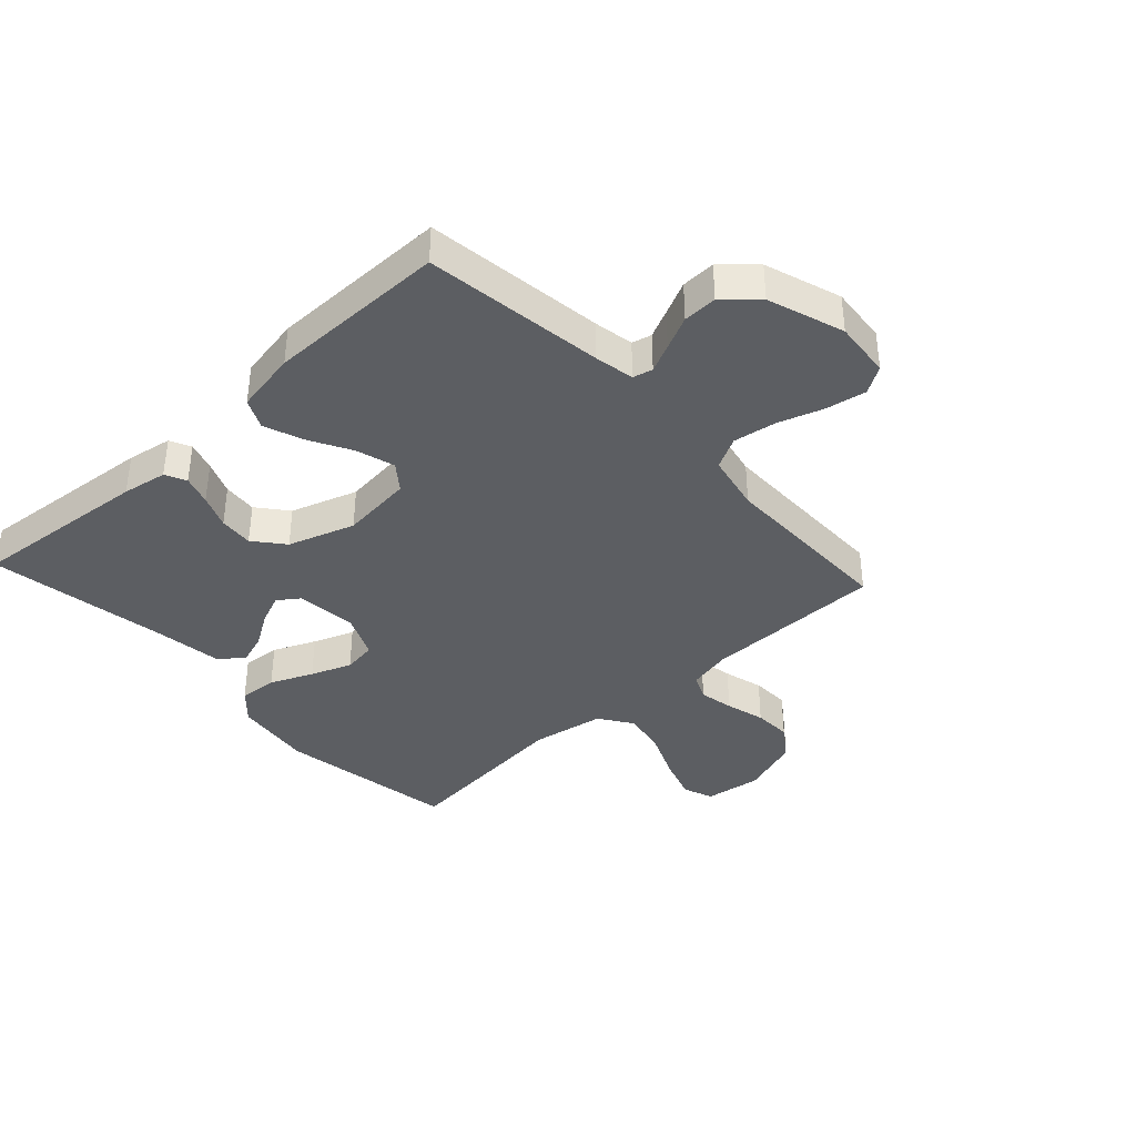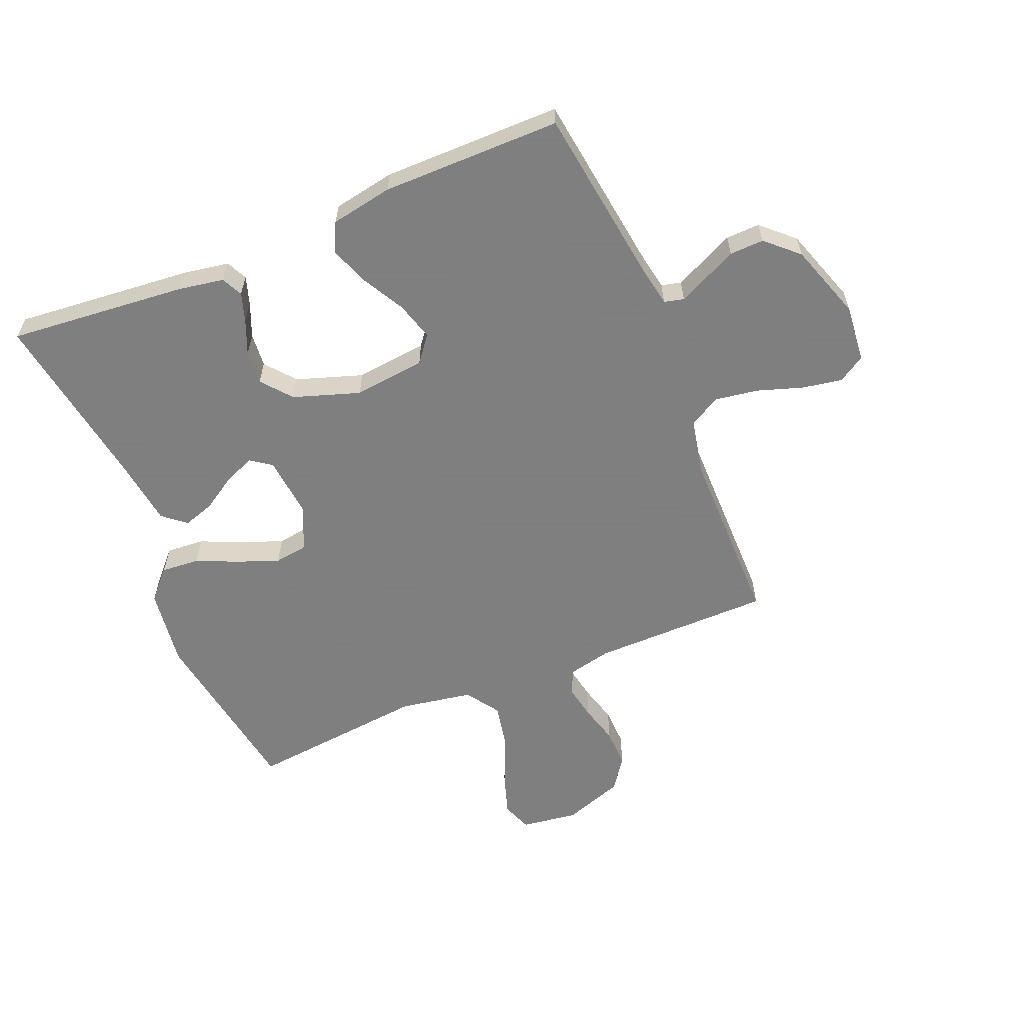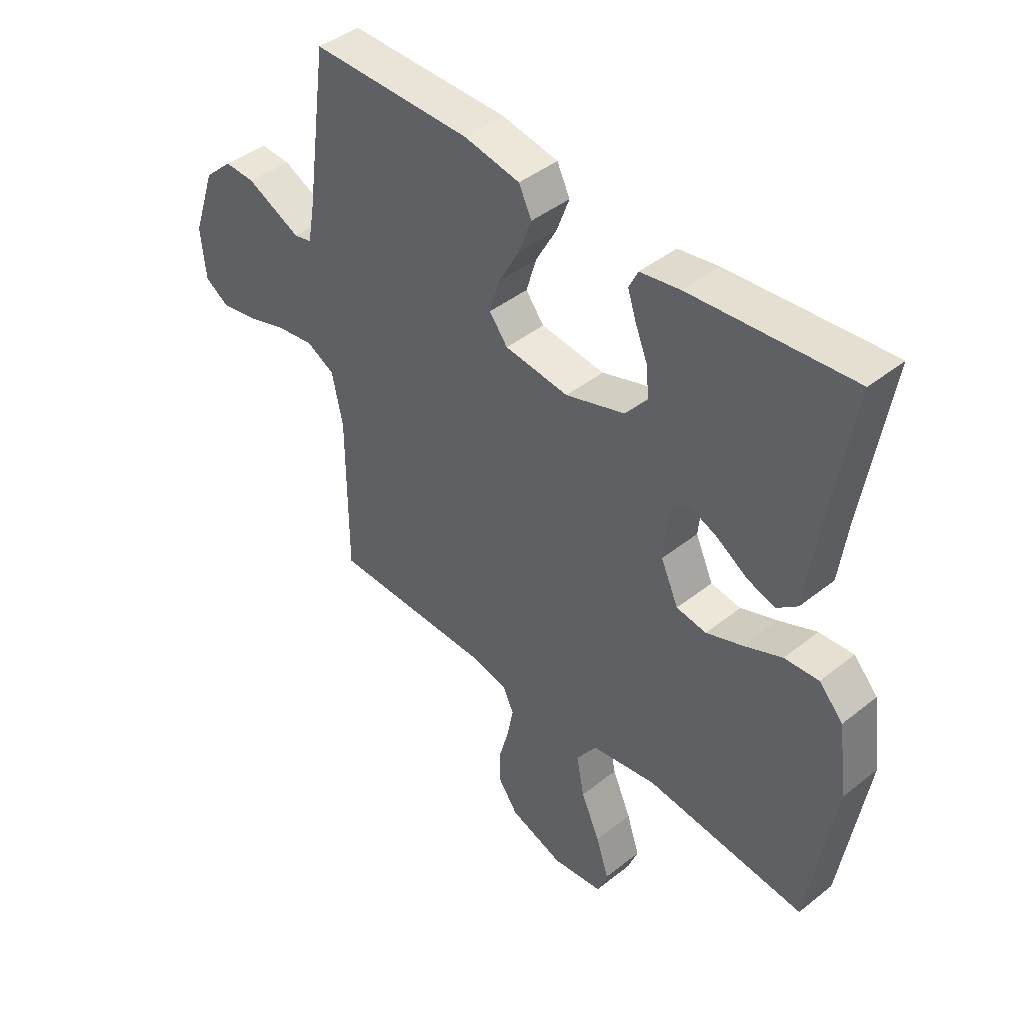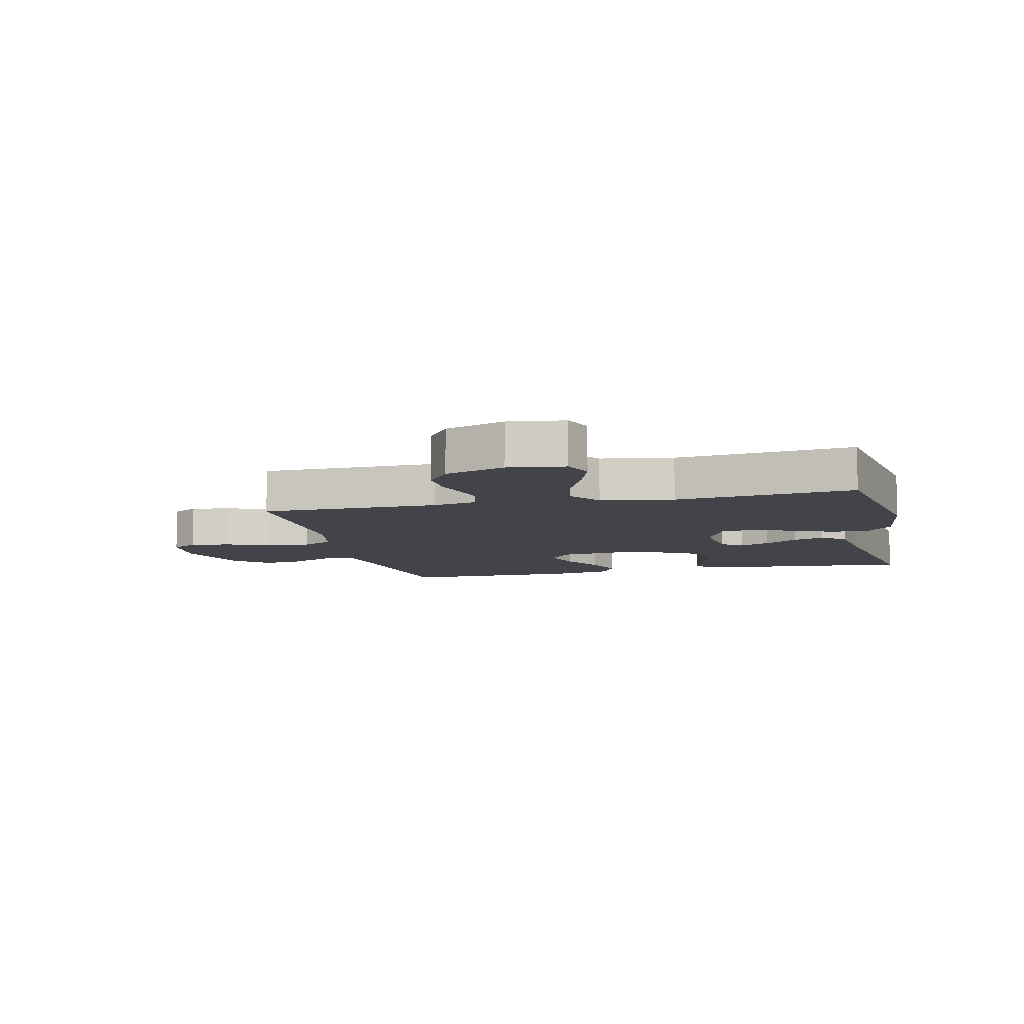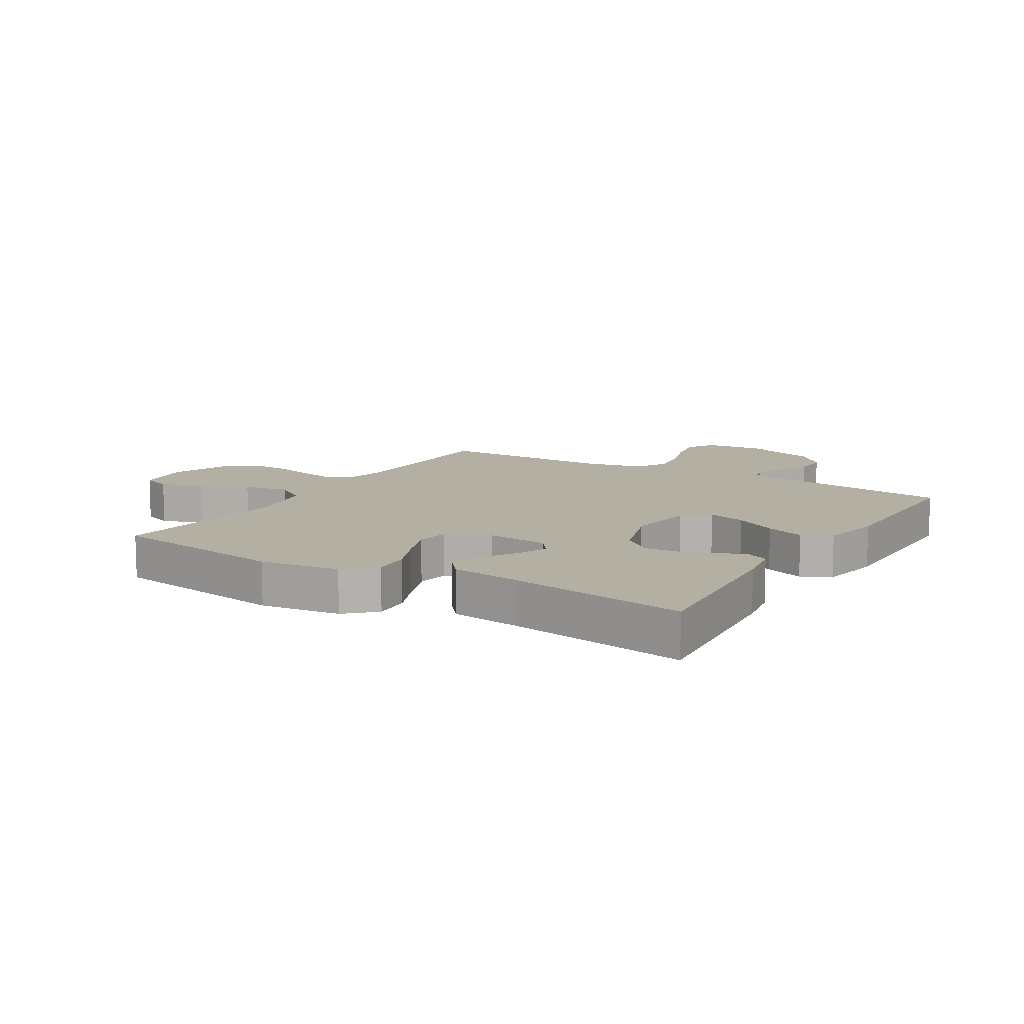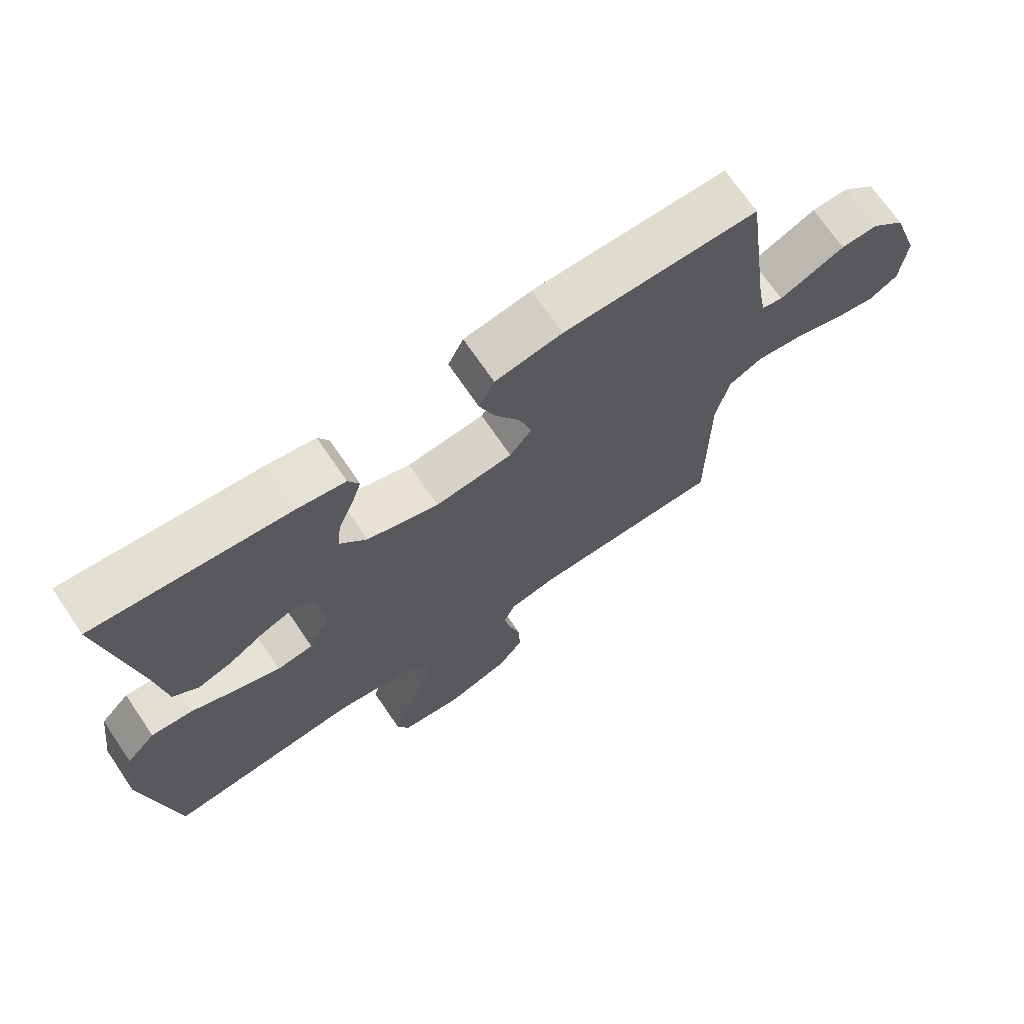
<metadata>
{"format":"obj","ext":"obj","renderer":"f3d","projection":"perspective","resolution":1024,"background":"white","views":[{"elev":-38.1,"azim":42.6,"up":"+Y"},{"elev":-59.9,"azim":22.5,"up":"+Y"},{"elev":43.3,"azim":-133.2,"up":"+Z"},{"elev":-8.5,"azim":-166.7,"up":"+Y"},{"elev":11.1,"azim":-58.7,"up":"+Y"},{"elev":70.5,"azim":-34.2,"up":"+Z"}]}
</metadata>
<code>
v -0.5 0.07 0.5
v -0.2 0.07 0.472
v -0.125 0.07 0.459
v -0.108 0.07 0.424
v -0.124 0.07 0.375
v -0.147 0.07 0.319
v -0.152 0.07 0.262
v -0.111 0.07 0.212
v 0 0.07 0.175
v 0.12 0.07 0.188
v 0.154 0.07 0.232
v 0.135 0.07 0.296
v 0.096 0.07 0.367
v 0.072 0.07 0.432
v 0.096 0.07 0.481
v 0.2 0.07 0.5
v 0.5 0.07 0.5
v 0.541 0.07 0.2
v 0.553 0.07 0.134
v 0.586 0.07 0.126
v 0.633 0.07 0.148
v 0.688 0.07 0.174
v 0.745 0.07 0.176
v 0.798 0.07 0.127
v 0.841 0.07 0
v 0.832 0.07 -0.096
v 0.787 0.07 -0.124
v 0.72 0.07 -0.112
v 0.644 0.07 -0.087
v 0.573 0.07 -0.076
v 0.52 0.07 -0.104
v 0.5 0.07 -0.2
v 0.5 0.07 -0.5
v 0.2 0.07 -0.502
v 0.127 0.07 -0.518
v 0.108 0.07 -0.56
v 0.119 0.07 -0.618
v 0.137 0.07 -0.684
v 0.139 0.07 -0.748
v 0.101 0.07 -0.802
v 0 0.07 -0.837
v -0.095 0.07 -0.824
v -0.114 0.07 -0.774
v -0.09 0.07 -0.701
v -0.055 0.07 -0.621
v -0.04 0.07 -0.546
v -0.078 0.07 -0.49
v -0.2 0.07 -0.469
v -0.5 0.07 -0.5
v -0.548 0.07 -0.2
v -0.53 0.07 -0.067
v -0.485 0.07 -0.019
v -0.421 0.07 -0.024
v -0.35 0.07 -0.055
v -0.282 0.07 -0.081
v -0.226 0.07 -0.073
v -0.193 0.07 0
v -0.203 0.07 0.103
v -0.238 0.07 0.128
v -0.289 0.07 0.107
v -0.346 0.07 0.071
v -0.398 0.07 0.054
v -0.437 0.07 0.086
v -0.452 0.07 0.2
v -0.5 0 0.5
v -0.2 0 0.472
v -0.125 0 0.459
v -0.108 0 0.424
v -0.124 0 0.375
v -0.147 0 0.319
v -0.152 0 0.262
v -0.111 0 0.212
v 0 0 0.175
v 0.12 0 0.188
v 0.154 0 0.232
v 0.135 0 0.296
v 0.096 0 0.367
v 0.072 0 0.432
v 0.096 0 0.481
v 0.2 0 0.5
v 0.5 0 0.5
v 0.541 0 0.2
v 0.553 0 0.134
v 0.586 0 0.126
v 0.633 0 0.148
v 0.688 0 0.174
v 0.745 0 0.176
v 0.798 0 0.127
v 0.841 0 0
v 0.832 0 -0.096
v 0.787 0 -0.124
v 0.72 0 -0.112
v 0.644 0 -0.087
v 0.573 0 -0.076
v 0.52 0 -0.104
v 0.5 0 -0.2
v 0.5 0 -0.5
v 0.2 0 -0.502
v 0.127 0 -0.518
v 0.108 0 -0.56
v 0.119 0 -0.618
v 0.137 0 -0.684
v 0.139 0 -0.748
v 0.101 0 -0.802
v 0 0 -0.837
v -0.095 0 -0.824
v -0.114 0 -0.774
v -0.09 0 -0.701
v -0.055 0 -0.621
v -0.04 0 -0.546
v -0.078 0 -0.49
v -0.2 0 -0.469
v -0.5 0 -0.5
v -0.548 0 -0.2
v -0.53 0 -0.067
v -0.485 0 -0.019
v -0.421 0 -0.024
v -0.35 0 -0.055
v -0.282 0 -0.081
v -0.226 0 -0.073
v -0.193 0 0
v -0.203 0 0.103
v -0.238 0 0.128
v -0.289 0 0.107
v -0.346 0 0.071
v -0.398 0 0.054
v -0.437 0 0.086
v -0.452 0 0.2
f 62 63 64
f 61 62 64
f 60 61 64
f 4 5 6
f 3 4 6
f 2 3 6
f 1 2 6
f 64 1 6
f 60 64 6
f 59 60 6
f 58 59 6 7
f 57 58 7 8
f 52 53 54
f 51 52 54
f 50 51 54
f 49 50 54
f 48 49 54
f 47 48 54 55
f 46 47 55 56
f 43 44 45
f 42 43 45
f 41 42 45
f 40 41 45
f 39 40 45
f 38 39 45
f 37 38 45
f 36 37 45 46
f 46 56 57
f 36 46 57
f 35 36 57
f 32 33 34
f 57 8 9
f 35 57 9
f 34 35 9
f 32 34 9
f 31 32 9
f 27 28 29
f 26 27 29
f 25 26 29
f 24 25 29
f 23 24 29
f 22 23 29
f 21 22 29
f 20 21 29 30
f 16 17 18
f 15 16 18
f 14 15 18
f 13 14 18
f 12 13 18
f 11 12 18 19
f 10 11 19
f 20 30 31
f 19 20 31
f 10 19 31
f 9 10 31
f 128 127 126
f 128 126 125
f 128 125 124
f 70 69 68
f 70 68 67
f 70 67 66
f 70 66 65
f 70 65 128
f 70 128 124
f 70 124 123
f 71 70 123 122
f 72 71 122 121
f 118 117 116
f 118 116 115
f 118 115 114
f 118 114 113
f 118 113 112
f 119 118 112 111
f 120 119 111 110
f 109 108 107
f 109 107 106
f 109 106 105
f 109 105 104
f 109 104 103
f 109 103 102
f 109 102 101
f 110 109 101 100
f 121 120 110
f 121 110 100
f 121 100 99
f 98 97 96
f 73 72 121
f 73 121 99
f 73 99 98
f 73 98 96
f 73 96 95
f 93 92 91
f 93 91 90
f 93 90 89
f 93 89 88
f 93 88 87
f 93 87 86
f 93 86 85
f 94 93 85 84
f 82 81 80
f 82 80 79
f 82 79 78
f 82 78 77
f 82 77 76
f 83 82 76 75
f 83 75 74
f 95 94 84
f 95 84 83
f 95 83 74
f 95 74 73
f 1 65 66 2
f 2 66 67 3
f 3 67 68 4
f 4 68 69 5
f 5 69 70 6
f 6 70 71 7
f 7 71 72 8
f 8 72 73 9
f 9 73 74 10
f 10 74 75 11
f 11 75 76 12
f 12 76 77 13
f 13 77 78 14
f 14 78 79 15
f 15 79 80 16
f 16 80 81 17
f 17 81 82 18
f 18 82 83 19
f 19 83 84 20
f 20 84 85 21
f 21 85 86 22
f 22 86 87 23
f 23 87 88 24
f 24 88 89 25
f 25 89 90 26
f 26 90 91 27
f 27 91 92 28
f 28 92 93 29
f 29 93 94 30
f 30 94 95 31
f 31 95 96 32
f 32 96 97 33
f 33 97 98 34
f 34 98 99 35
f 35 99 100 36
f 36 100 101 37
f 37 101 102 38
f 38 102 103 39
f 39 103 104 40
f 40 104 105 41
f 41 105 106 42
f 42 106 107 43
f 43 107 108 44
f 44 108 109 45
f 45 109 110 46
f 46 110 111 47
f 47 111 112 48
f 48 112 113 49
f 49 113 114 50
f 50 114 115 51
f 51 115 116 52
f 52 116 117 53
f 53 117 118 54
f 54 118 119 55
f 55 119 120 56
f 56 120 121 57
f 57 121 122 58
f 58 122 123 59
f 59 123 124 60
f 60 124 125 61
f 61 125 126 62
f 62 126 127 63
f 63 127 128 64
f 64 128 65 1

</code>
